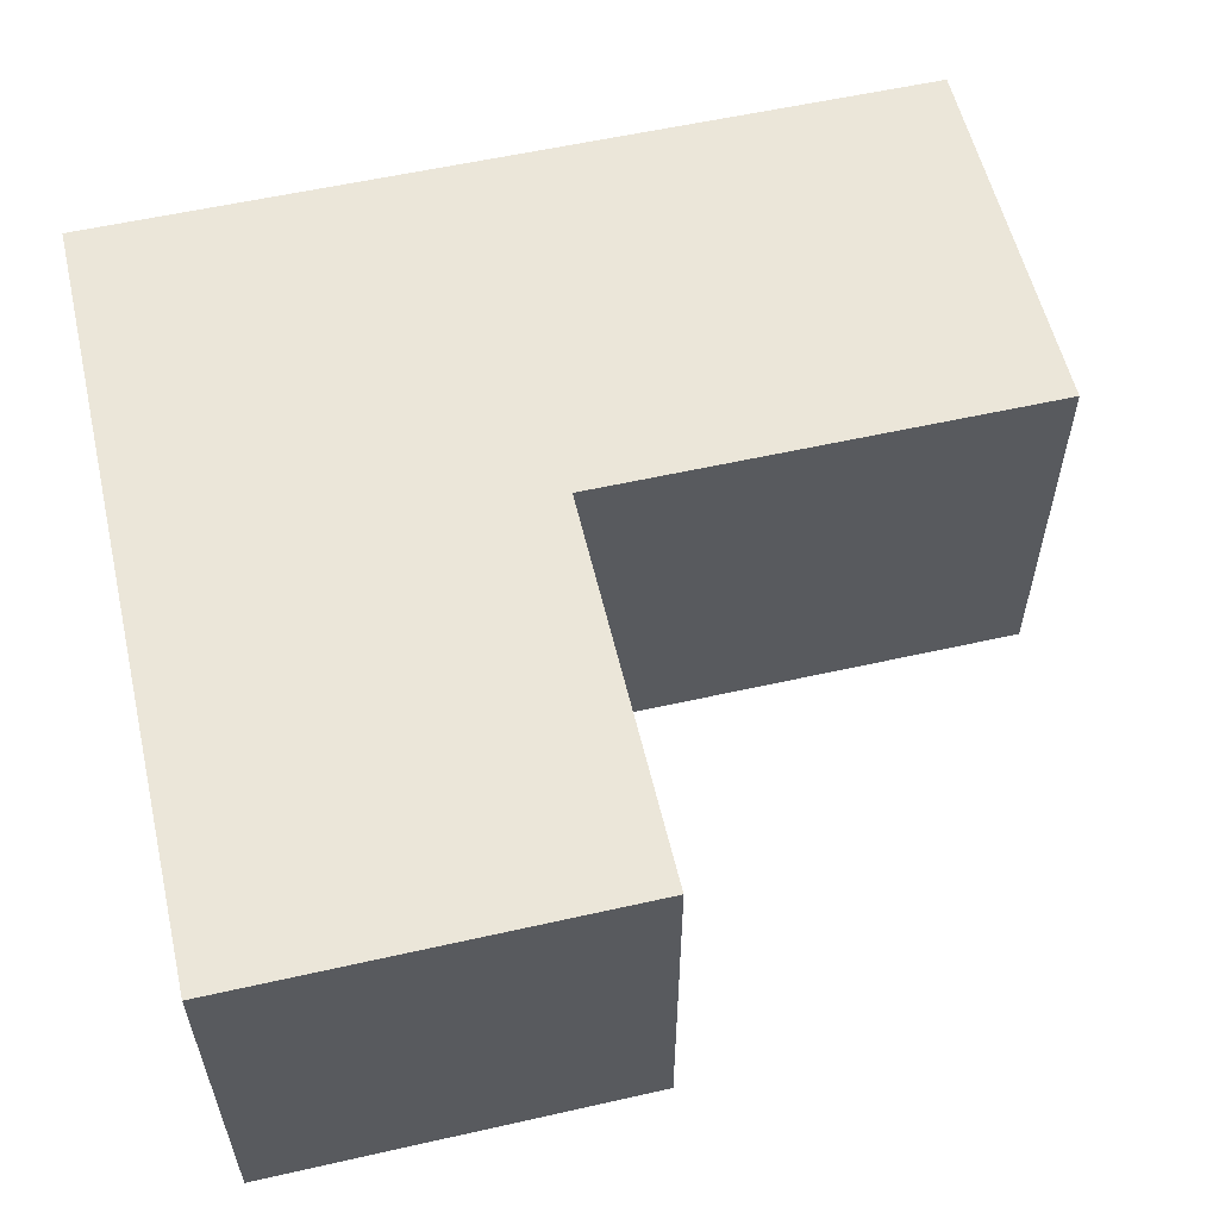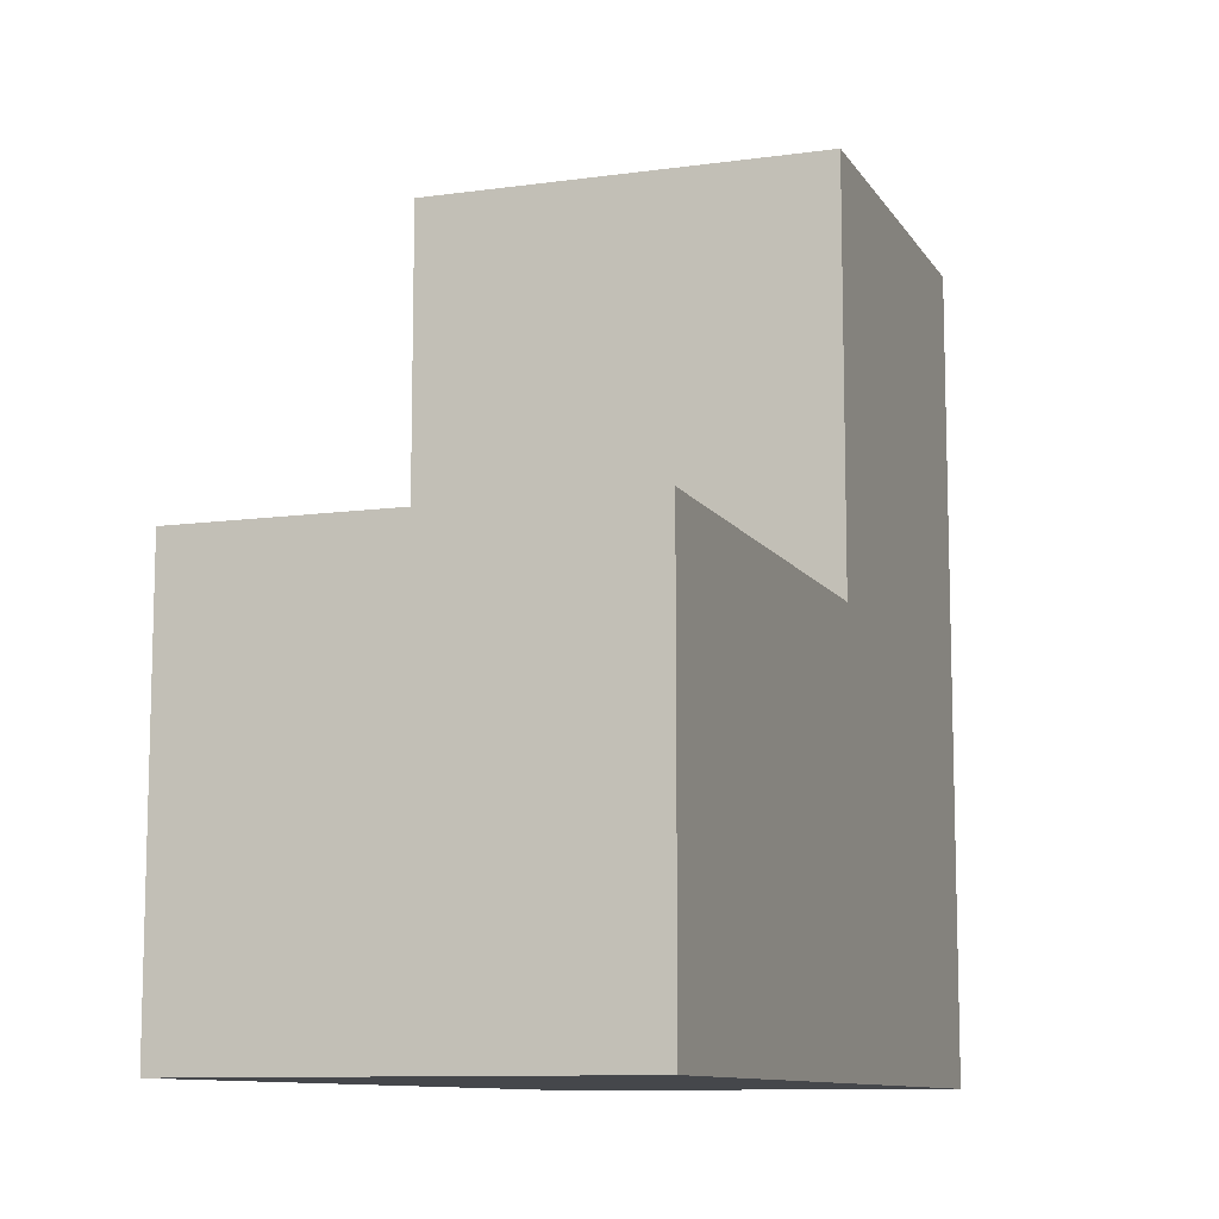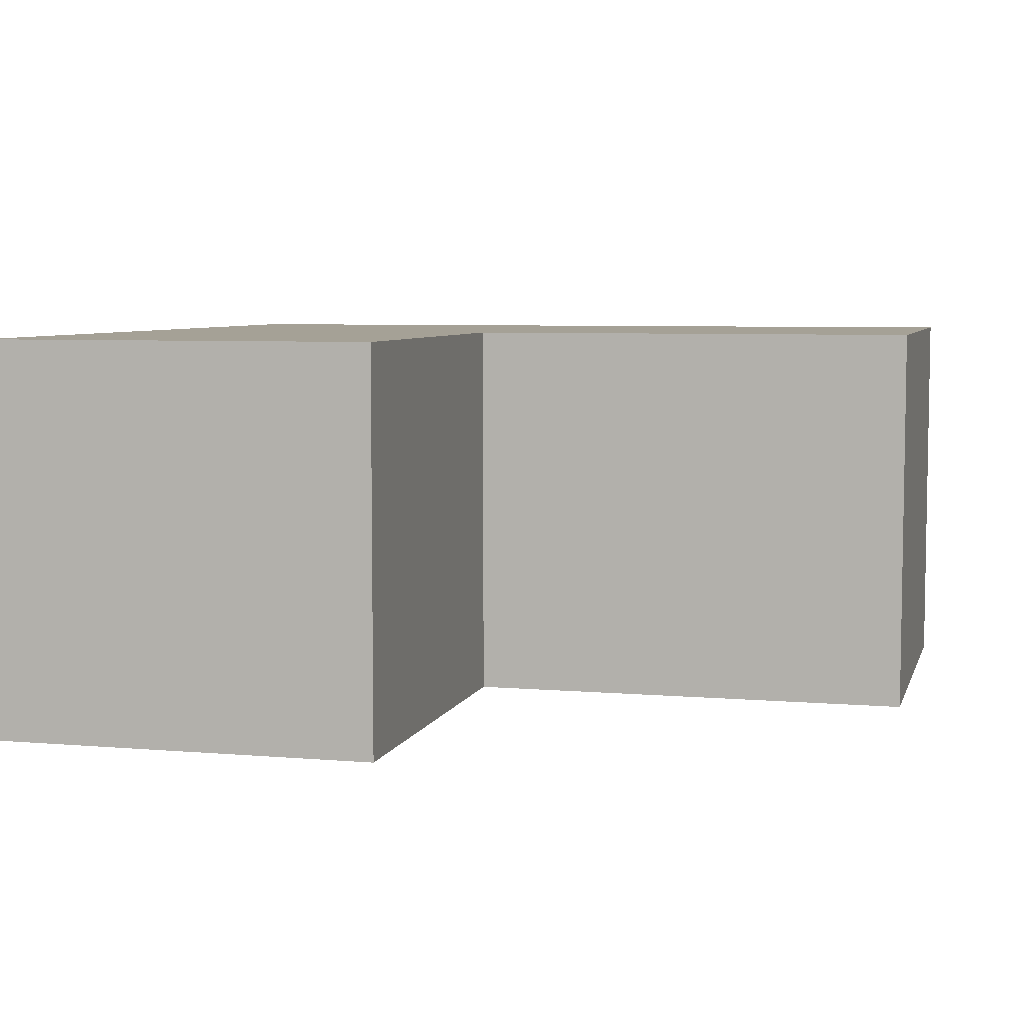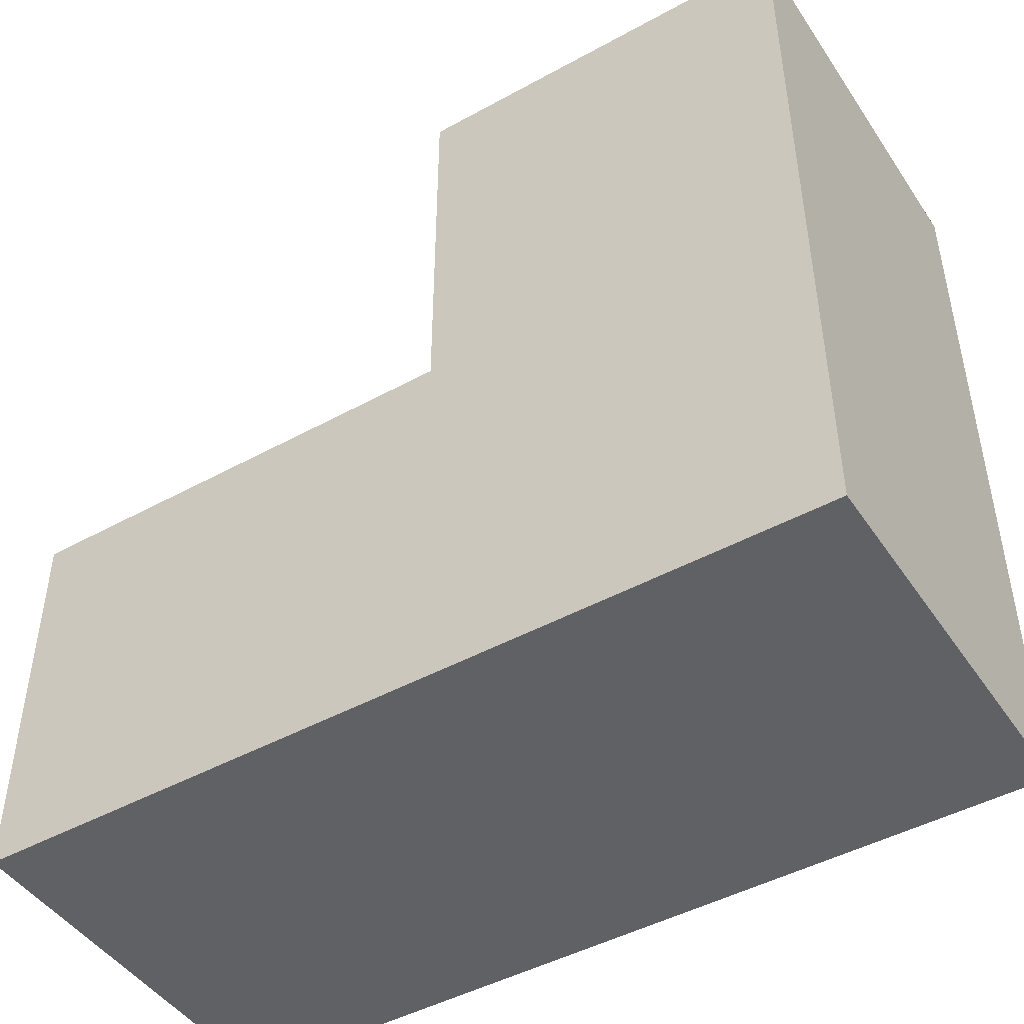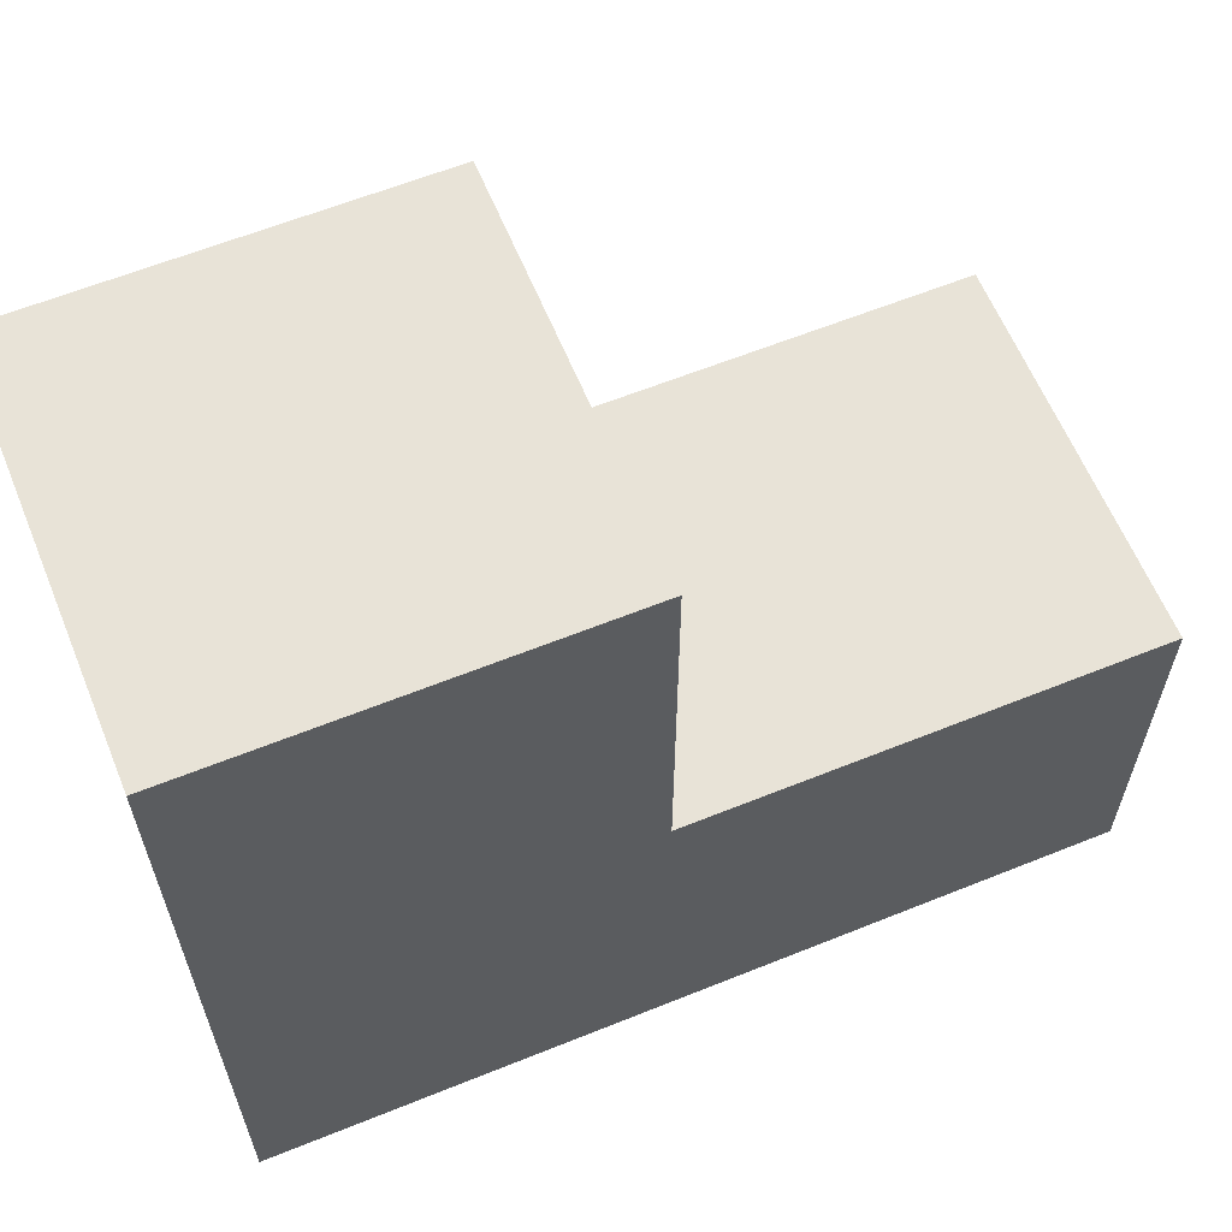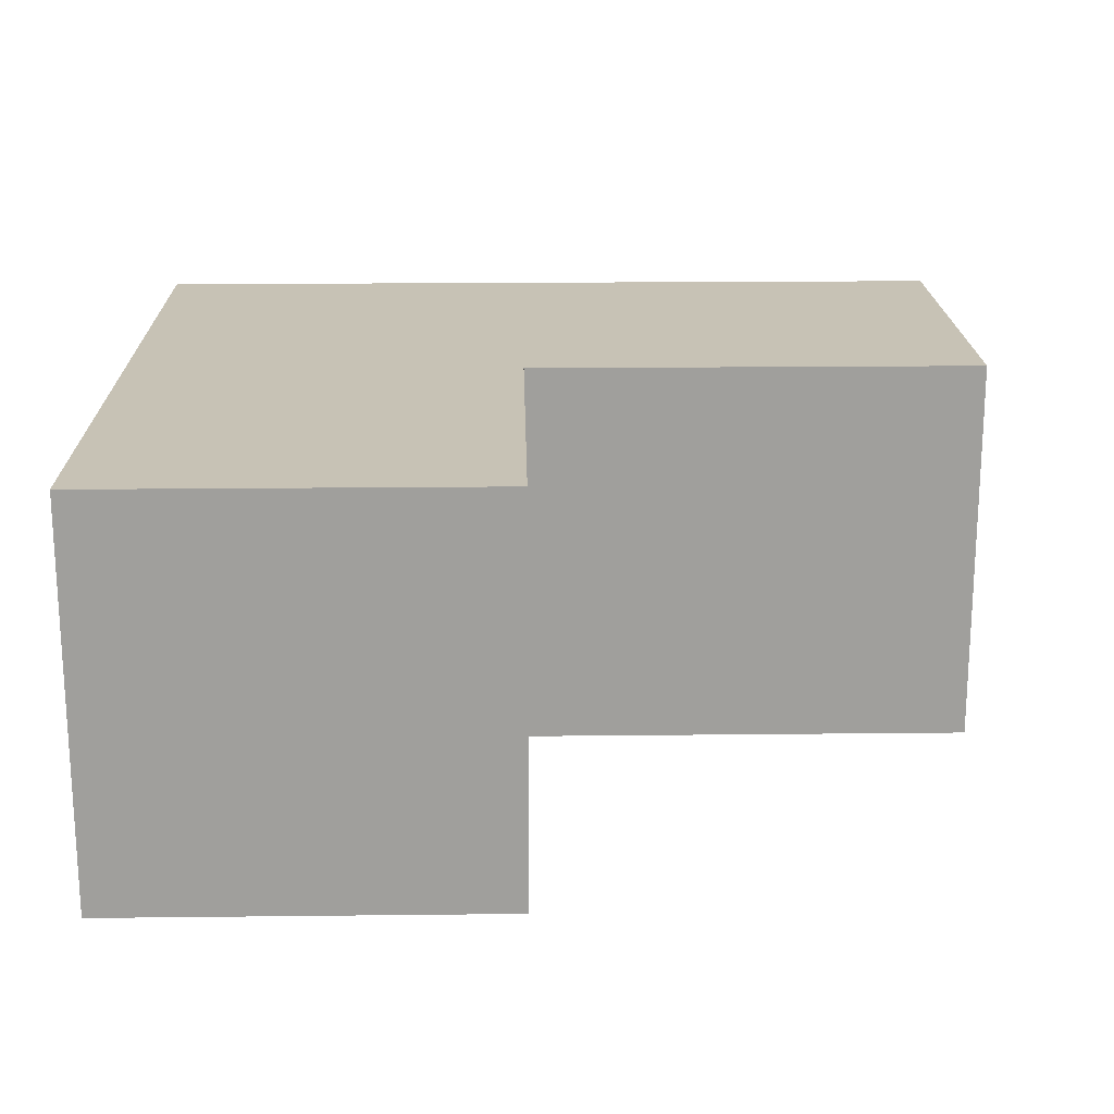
<metadata>
{"format":"obj","ext":"obj","renderer":"f3d","projection":"perspective","resolution":1024,"background":"white","views":[{"elev":57.3,"azim":-13.2,"up":"+Y"},{"elev":-10.3,"azim":109.4,"up":"+Z"},{"elev":6.1,"azim":14.5,"up":"+Y"},{"elev":-46.3,"azim":-147.9,"up":"+Z"},{"elev":61.8,"azim":-22.3,"up":"+Z"},{"elev":19.0,"azim":-1.2,"up":"+Y"}]}
</metadata>
<code>
v  1.22 1.013 0.0714
v  5.45 1.013 0.0714
v  5.45 1.013 2.024
v  3.172 1.013 2.024
v  3.172 1.013 3.976
v  1.22 1.013 3.976
v  3.172 -0.9451 3.976
v  1.22 -0.9451 3.976
v  1.22 -0.9451 0.0714
v  5.45 -0.9451 0.0714
v  5.45 -0.9451 2.024
v  3.172 -0.9451 2.024
o Line001
g Line001
f 9 10 11 12 7 8
f 6 8 7 5
f 1 9 8 6
f 2 10 9 1
f 3 11 10 2
f 4 12 11 3
f 5 7 12 4
f 4 3 2 1 6 5

</code>
